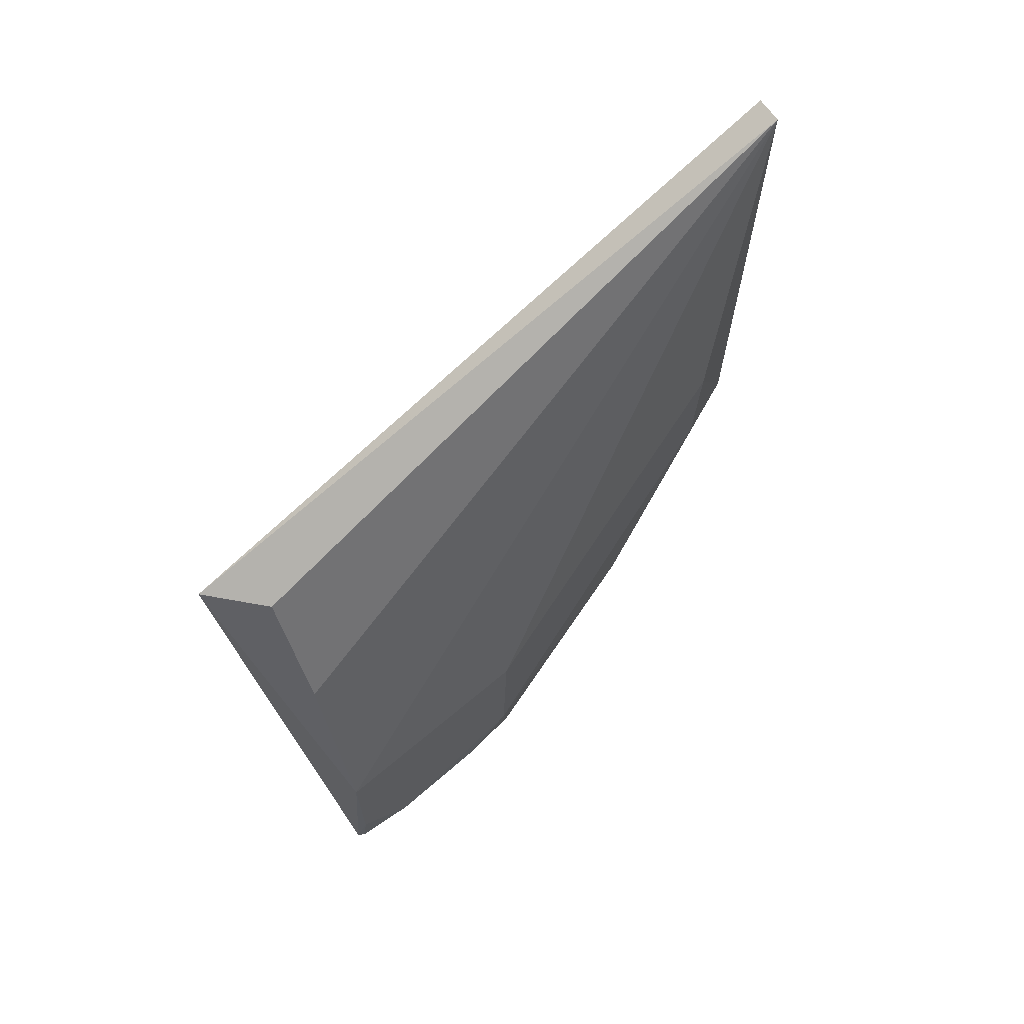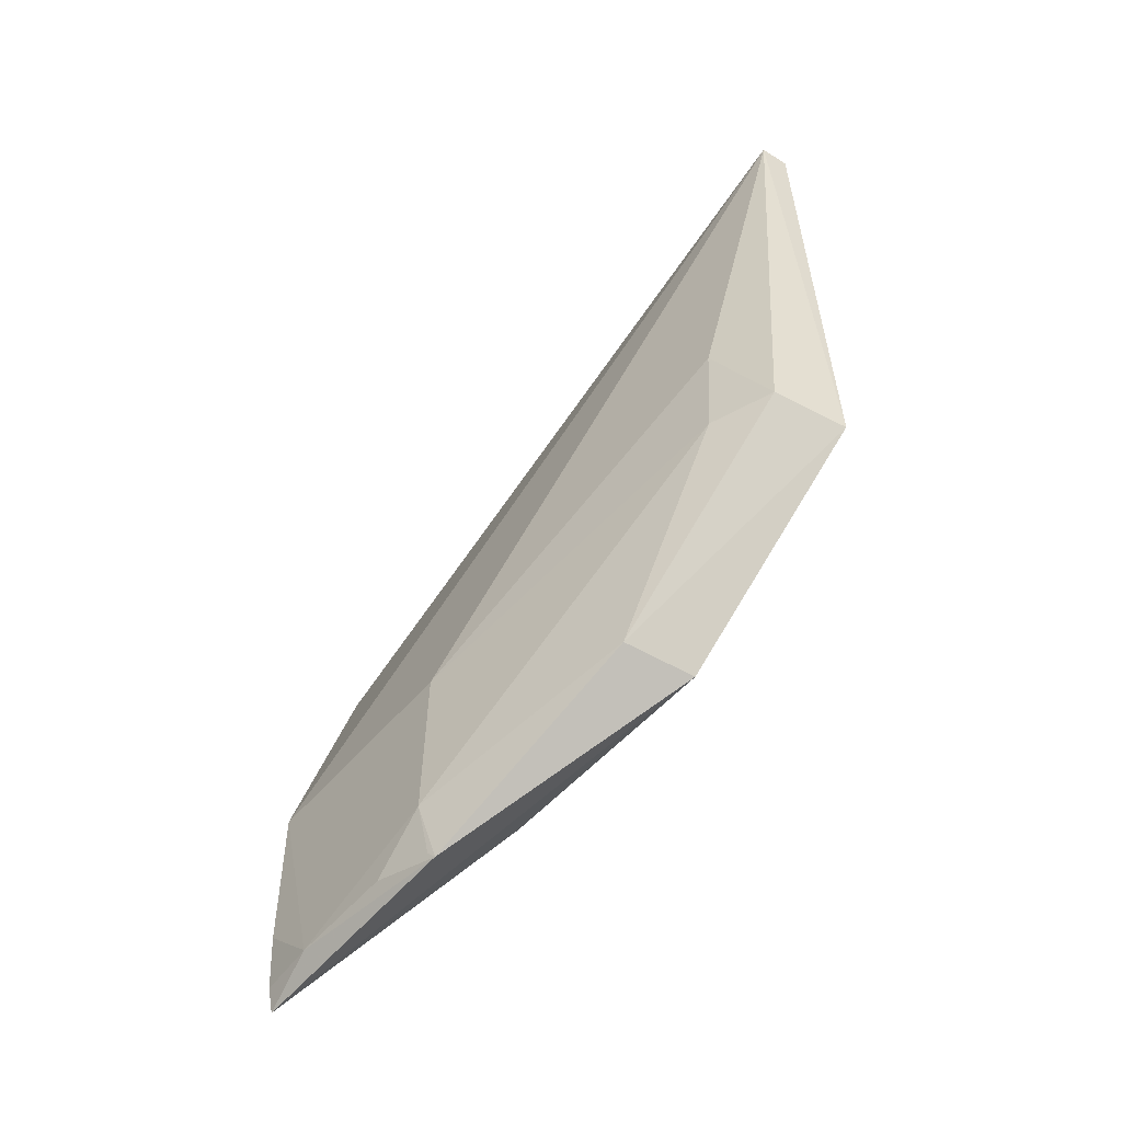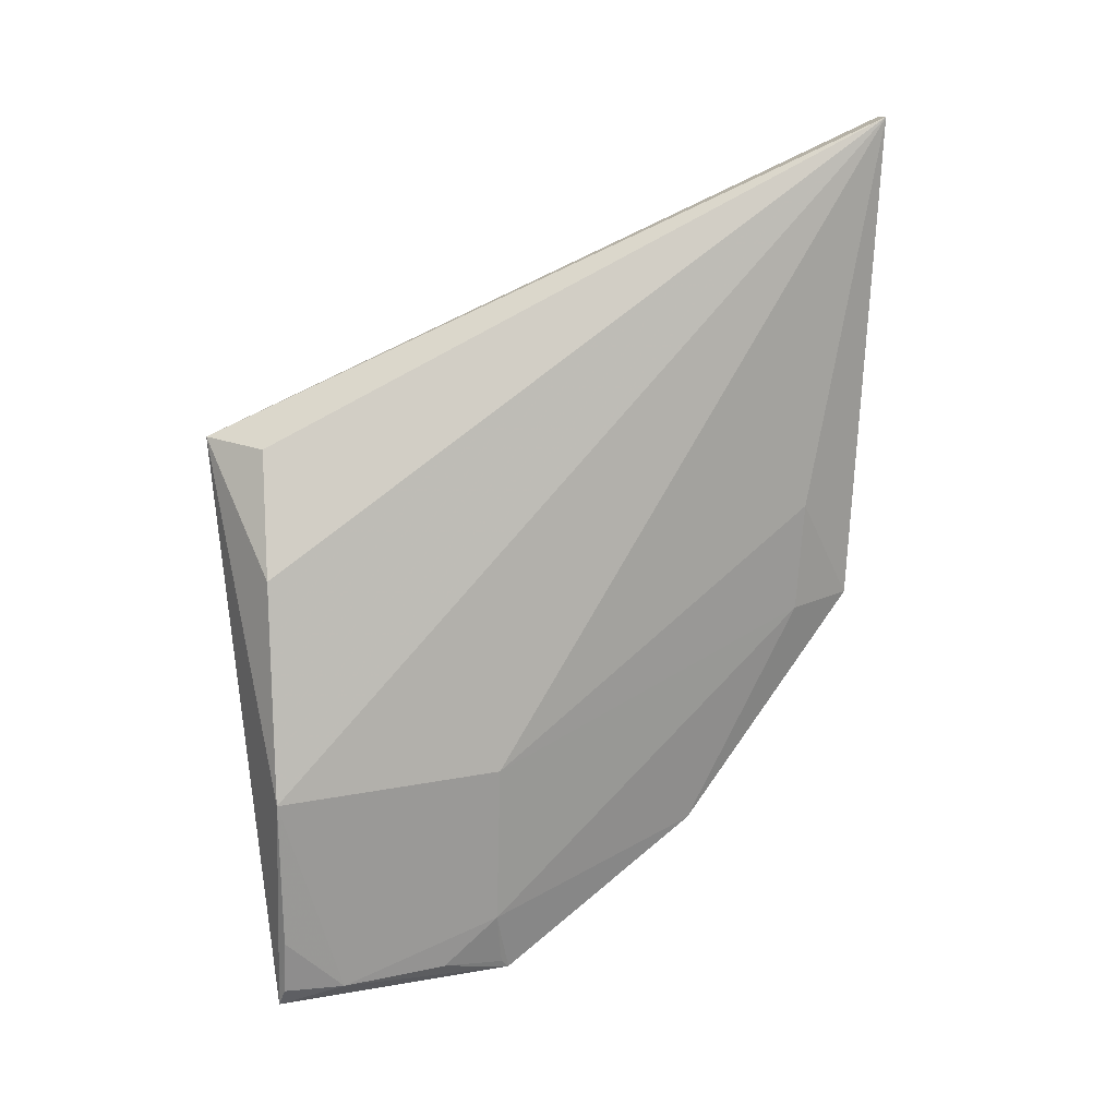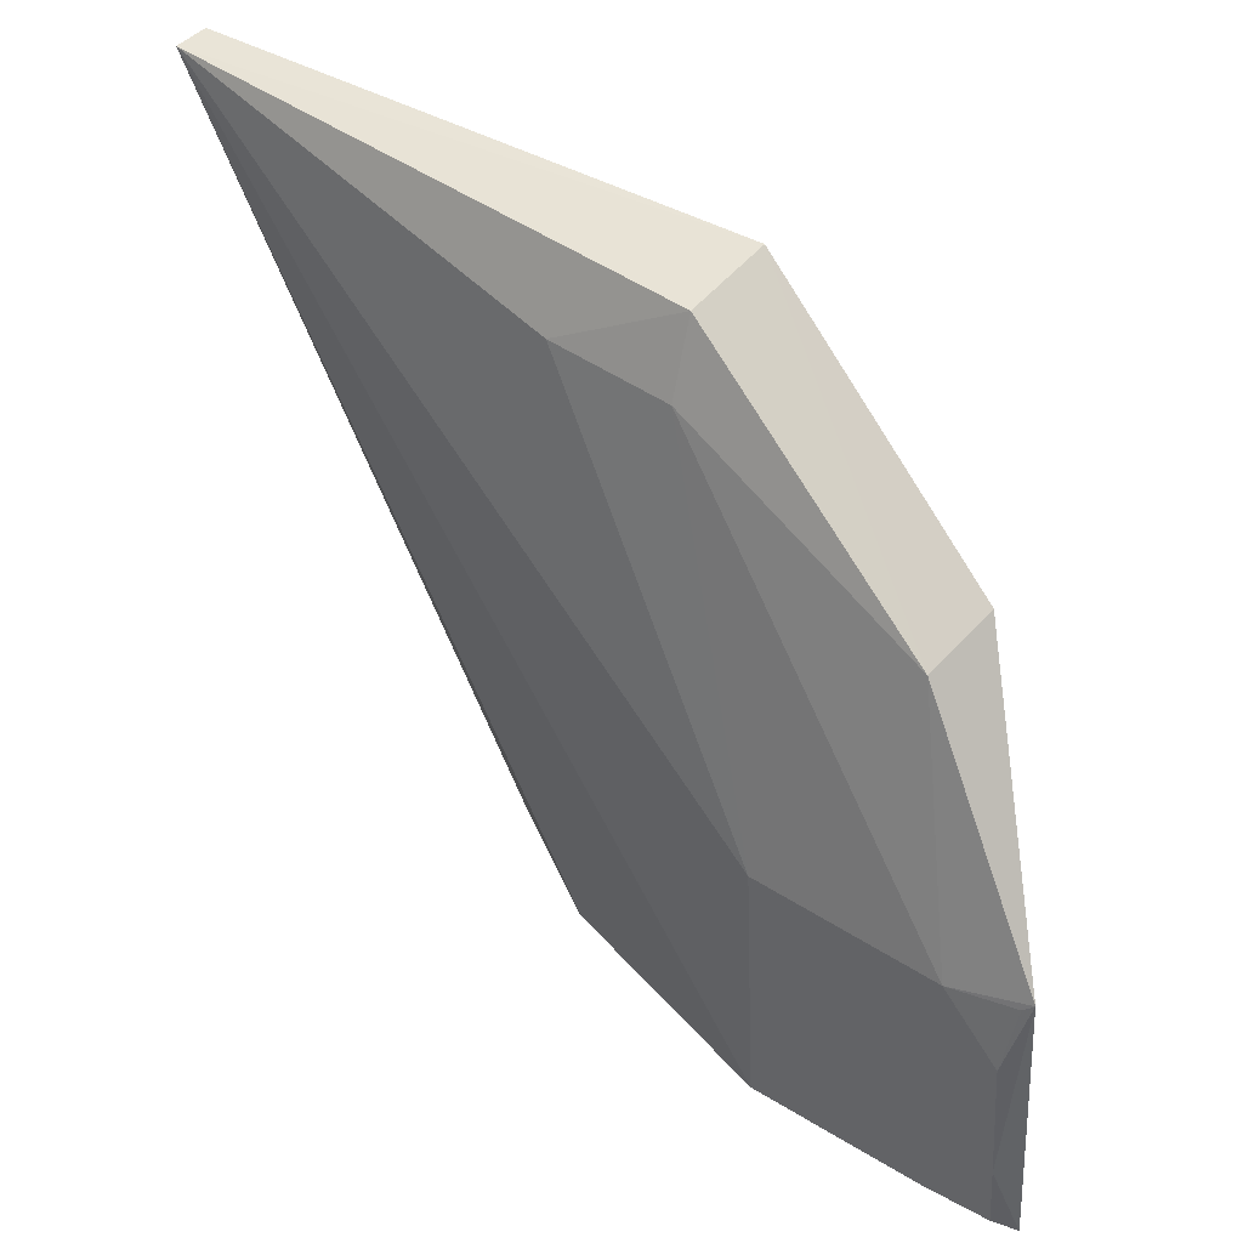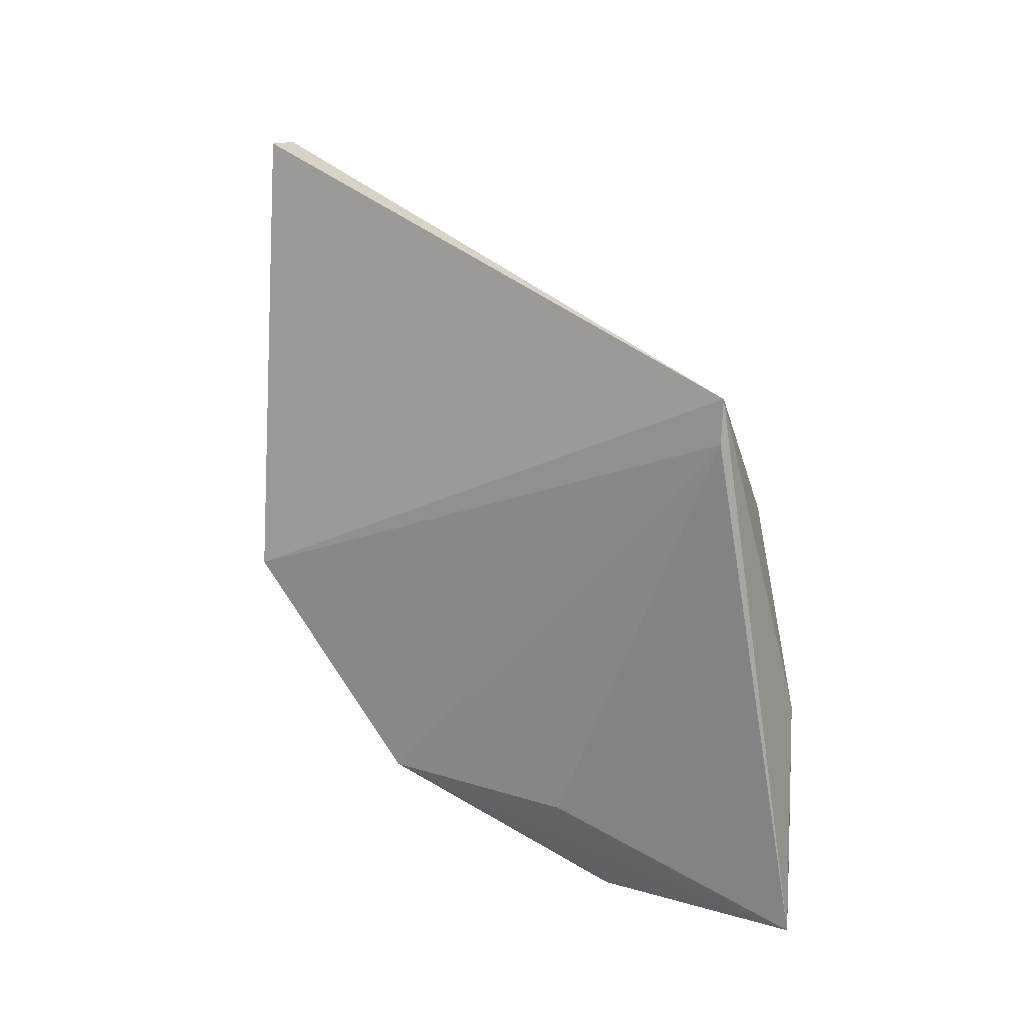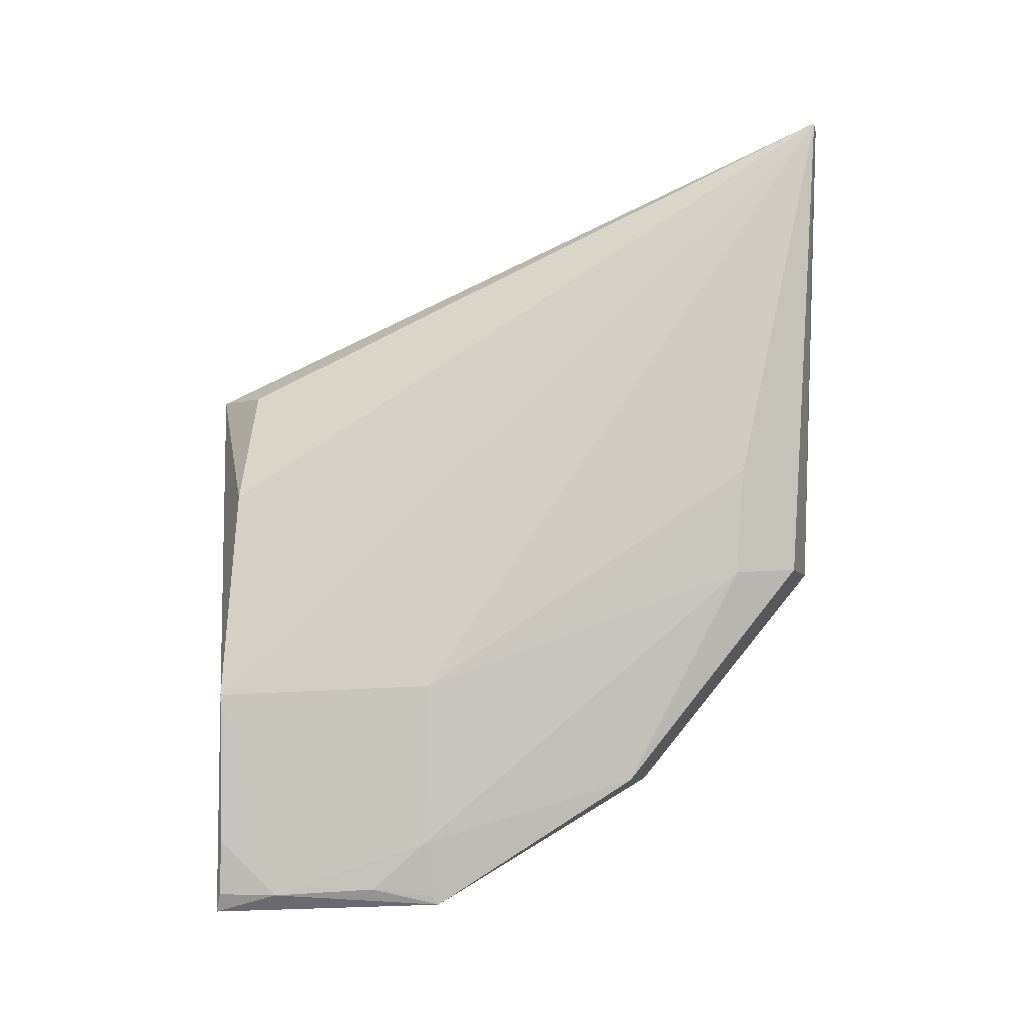
<metadata>
{"format":"obj","ext":"obj","renderer":"f3d","projection":"perspective","resolution":1024,"background":"white","views":[{"elev":66.7,"azim":50.4,"up":"+Z"},{"elev":-53.8,"azim":139.5,"up":"+Z"},{"elev":20.8,"azim":75.8,"up":"+Z"},{"elev":40.2,"azim":128.0,"up":"+Y"},{"elev":4.0,"azim":-50.2,"up":"+Z"},{"elev":-1.2,"azim":93.3,"up":"+Z"}]}
</metadata>
<code>
v 0.03616 0.002592 0.06627
v 0.04248 -0.03813 0.02643
v 0.04247 -0.02393 0.02709
v 0.04169 -0.02334 0.01228
v 0.03098 -0.04018 0.04708
v 0.04243 -0.03438 0.01292
v 0.03862 -0.003011 0.03473
v 0.03889 -0.03763 0.03996
v 0.04244 -0.02423 0.01652
v 0.0357 -0.02365 0.01875
v 0.04151 -0.03854 0.01162
v 0.03855 -0.002562 0.04176
v 0.03471 -0.03706 0.04713
v 0.04236 -0.02774 0.01337
v 0.0393 -0.01035 0.0205
v 0.03244 0.002178 0.03444
v 0.04241 -0.03808 0.01656
v 0.03121 -0.03982 0.04429
v 0.03485 -0.009391 0.02012
v 0.03712 0.001018 0.0349
v 0.04185 -0.02383 0.01285
v 0.03436 0.002875 0.06602
v 0.04208 -0.03821 0.0129
f 1 2 3
f 8 5 2
f 8 2 1
f 9 3 2
f 9 2 6
f 9 7 3
f 11 2 5
f 11 4 6
f 12 1 3
f 12 3 7
f 13 8 1
f 13 1 5
f 13 5 8
f 14 9 6
f 14 6 4
f 15 9 4
f 15 7 9
f 17 6 2
f 17 2 11
f 18 11 5
f 18 10 11
f 18 5 16
f 19 11 10
f 19 4 11
f 19 15 4
f 19 16 15
f 19 18 16
f 19 10 18
f 20 12 7
f 20 1 12
f 20 16 1
f 20 7 15
f 20 15 16
f 21 14 4
f 21 4 9
f 21 9 14
f 22 16 5
f 22 5 1
f 22 1 16
f 23 17 11
f 23 11 6
f 23 6 17

</code>
